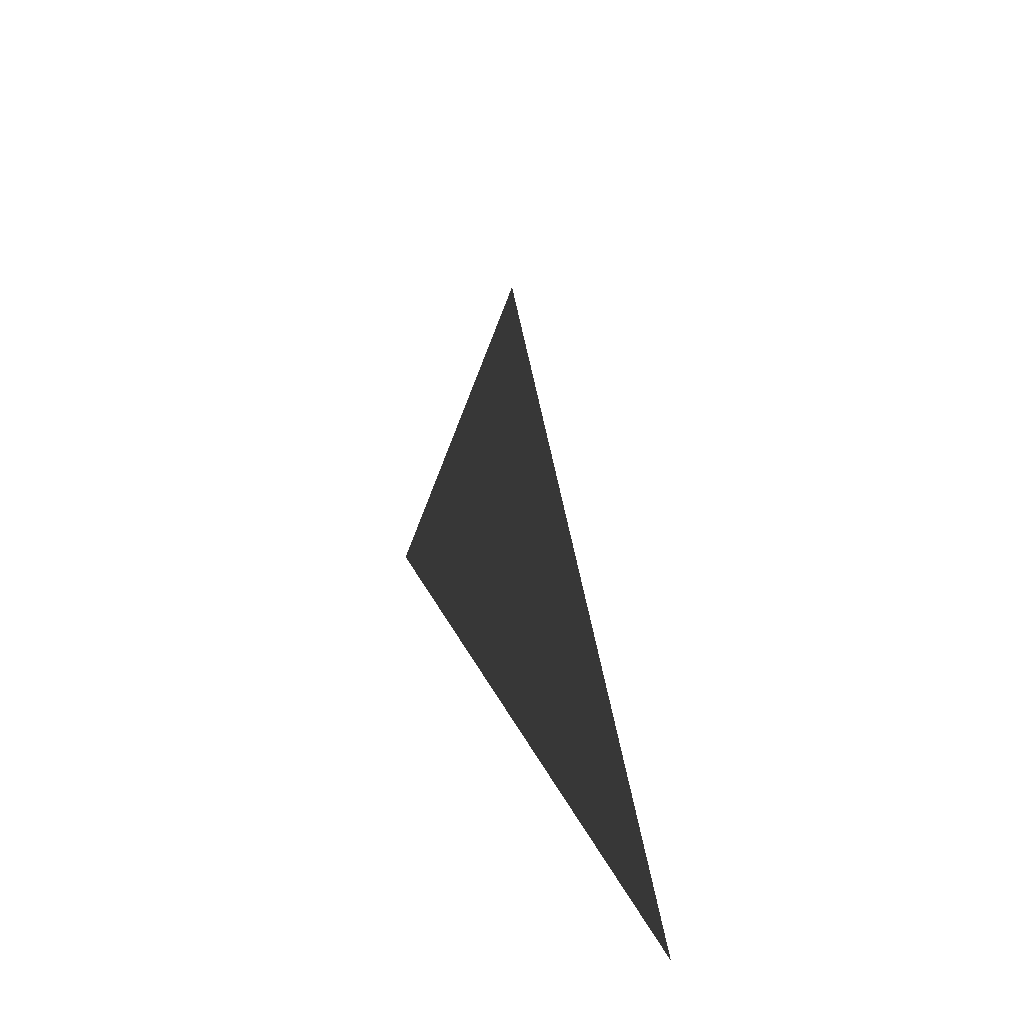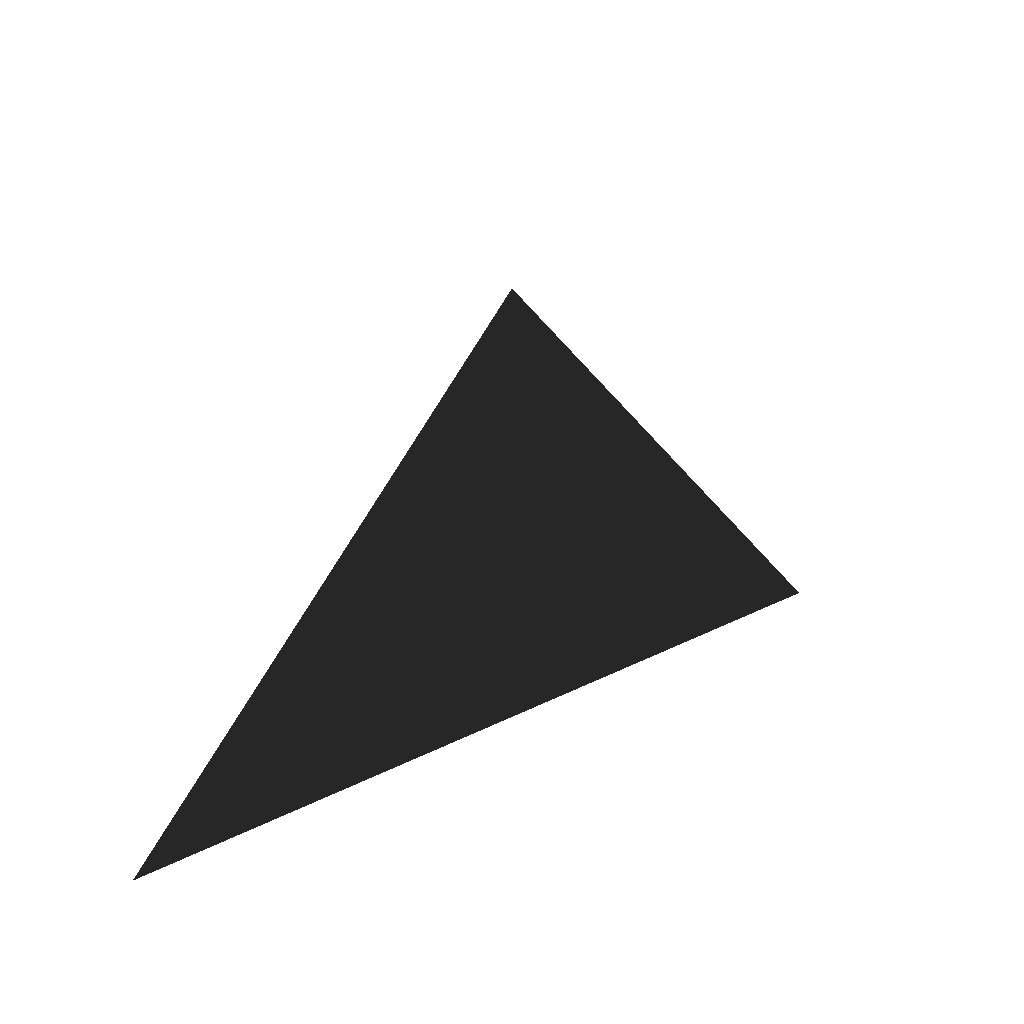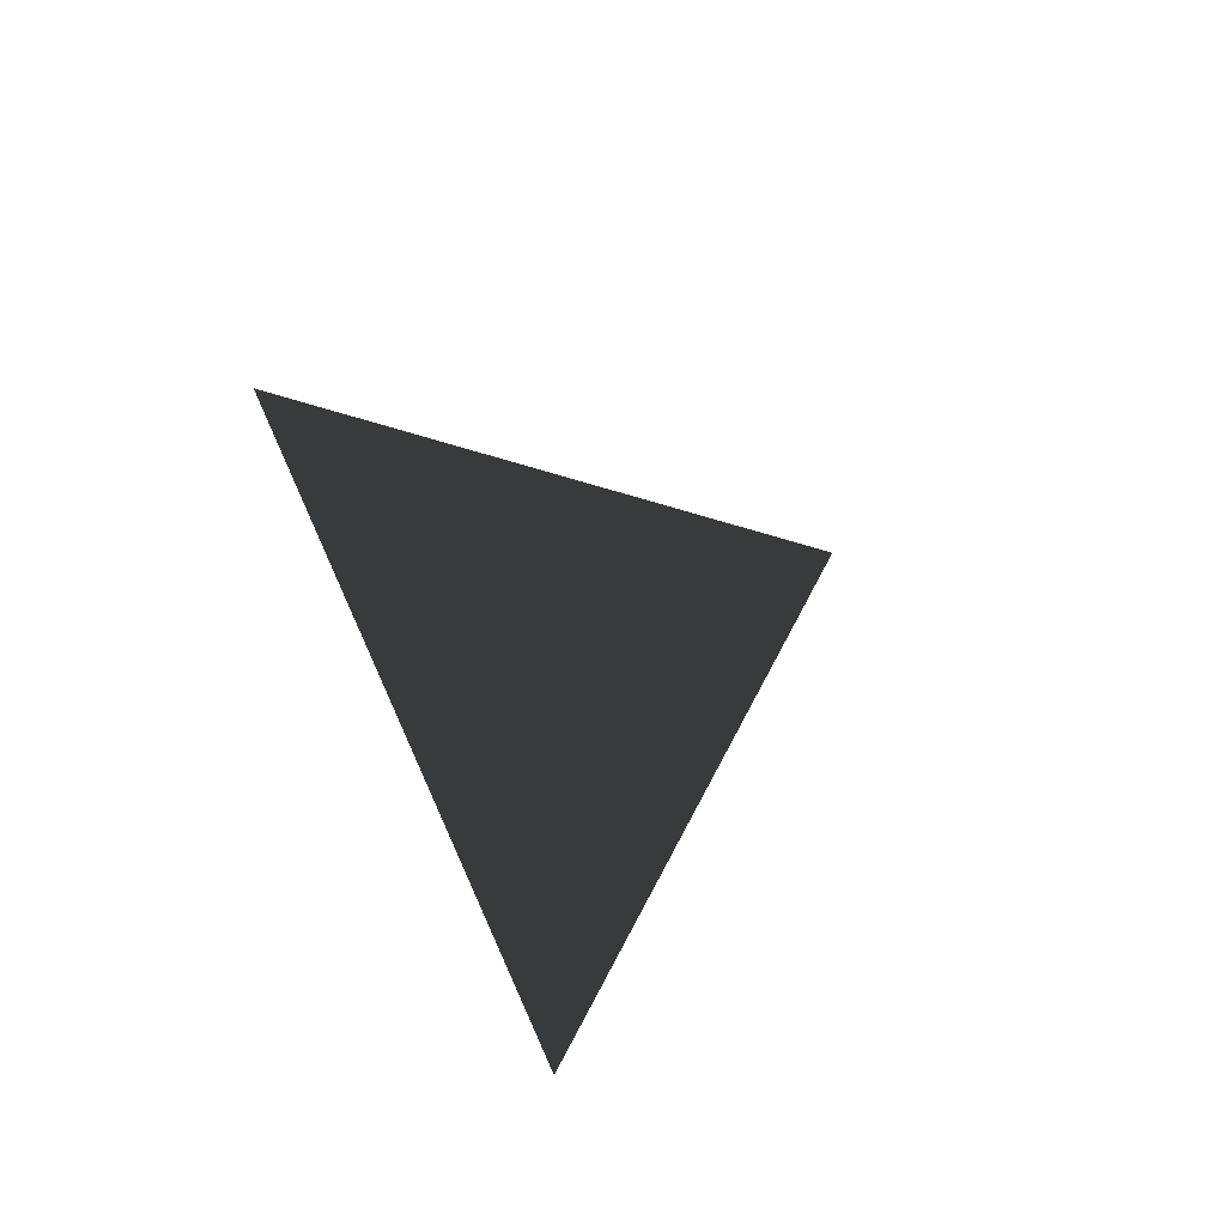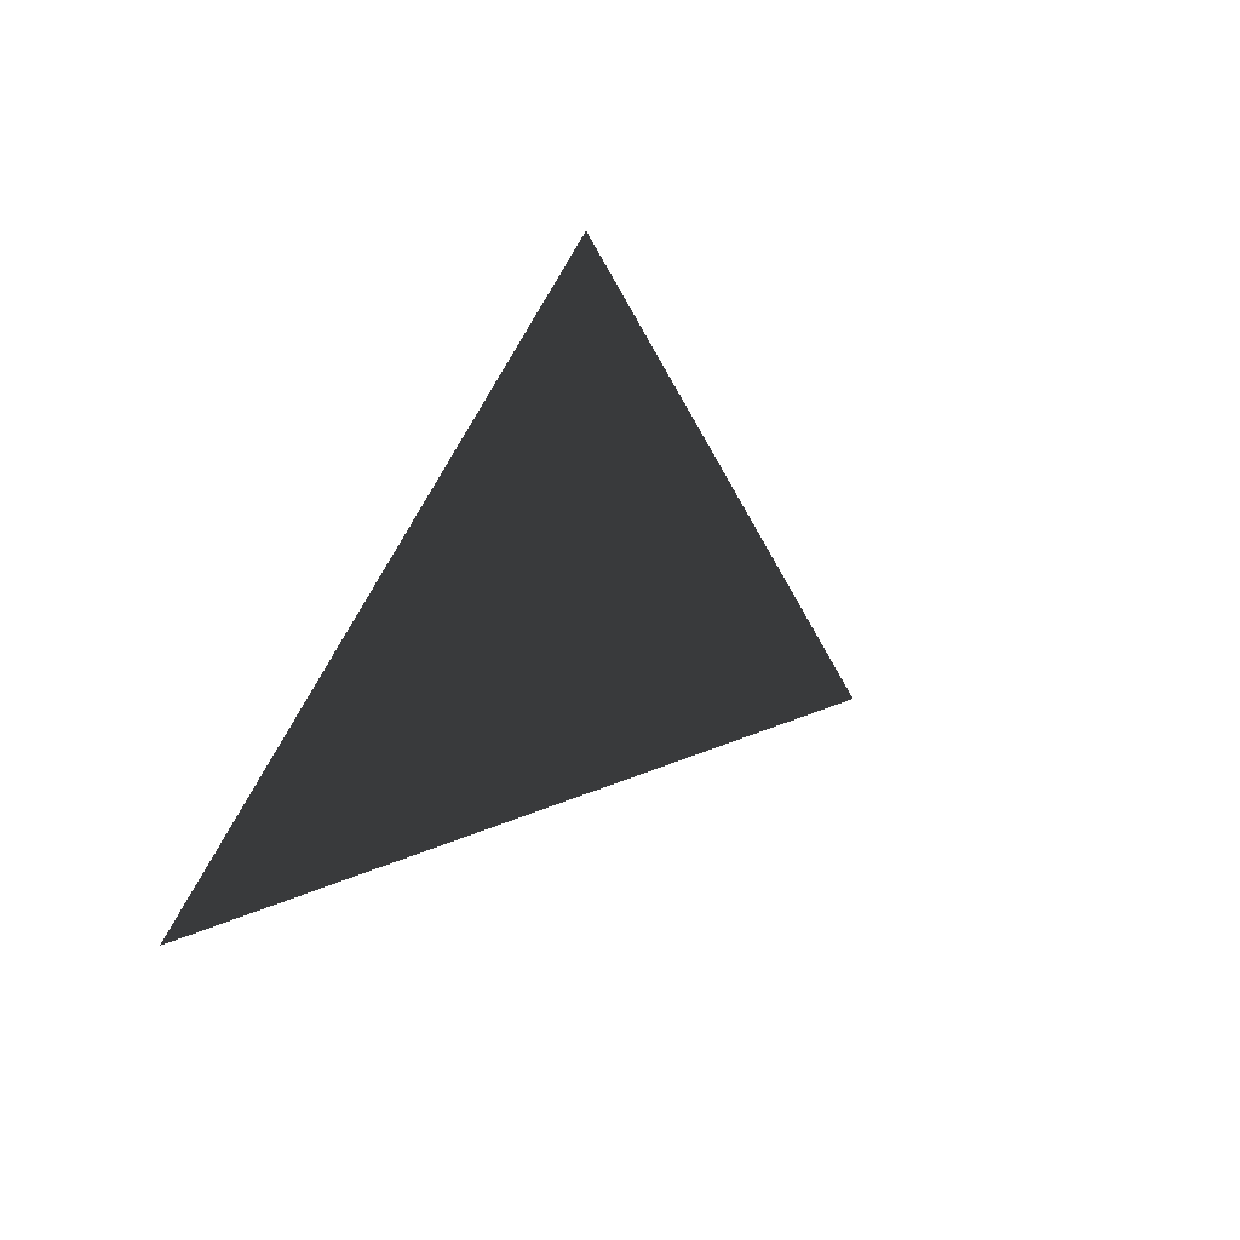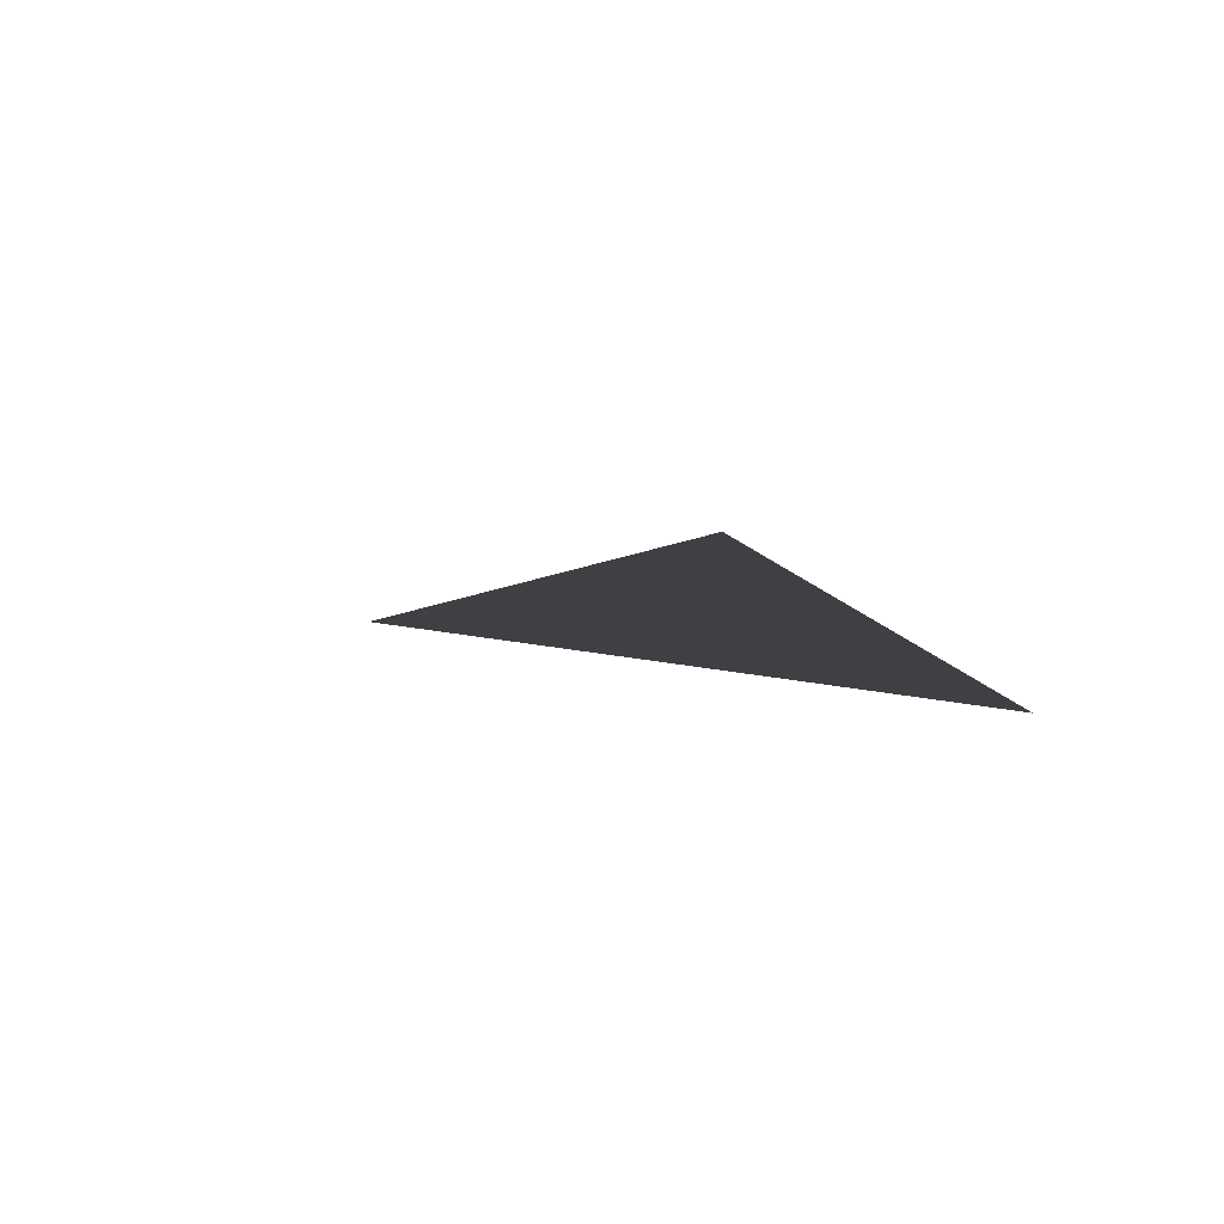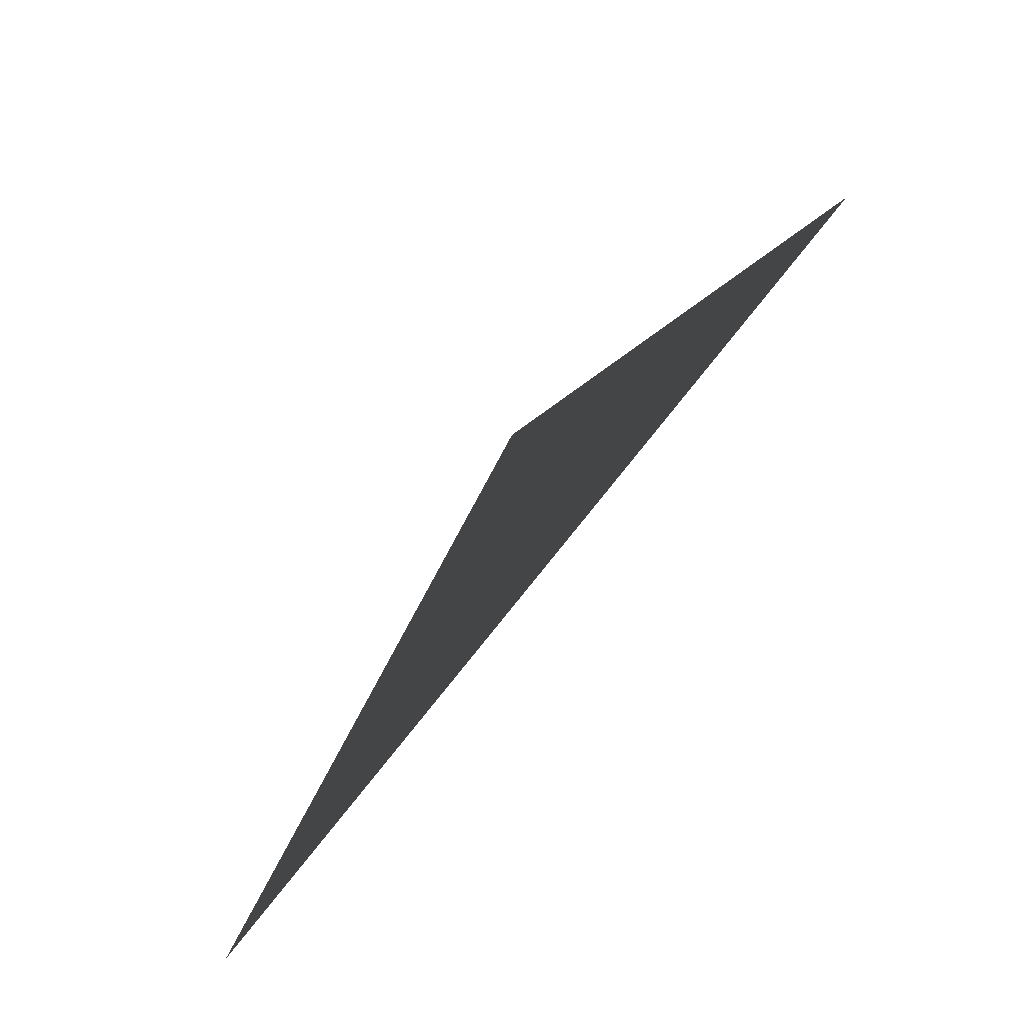
<metadata>
{"format":"obj","ext":"obj","renderer":"f3d","projection":"perspective","resolution":1024,"background":"white","views":[{"elev":21.1,"azim":-106.7,"up":"+Y"},{"elev":22.2,"azim":-42.4,"up":"+Y"},{"elev":44.1,"azim":68.5,"up":"+Z"},{"elev":54.7,"azim":112.5,"up":"+Z"},{"elev":11.0,"azim":-101.9,"up":"+Z"},{"elev":-68.3,"azim":-126.6,"up":"+Y"}]}
</metadata>
<code>
o Cube.001
v 5 0 0
v 0 5 0
v -5 0 0
f 1 2 3

</code>
